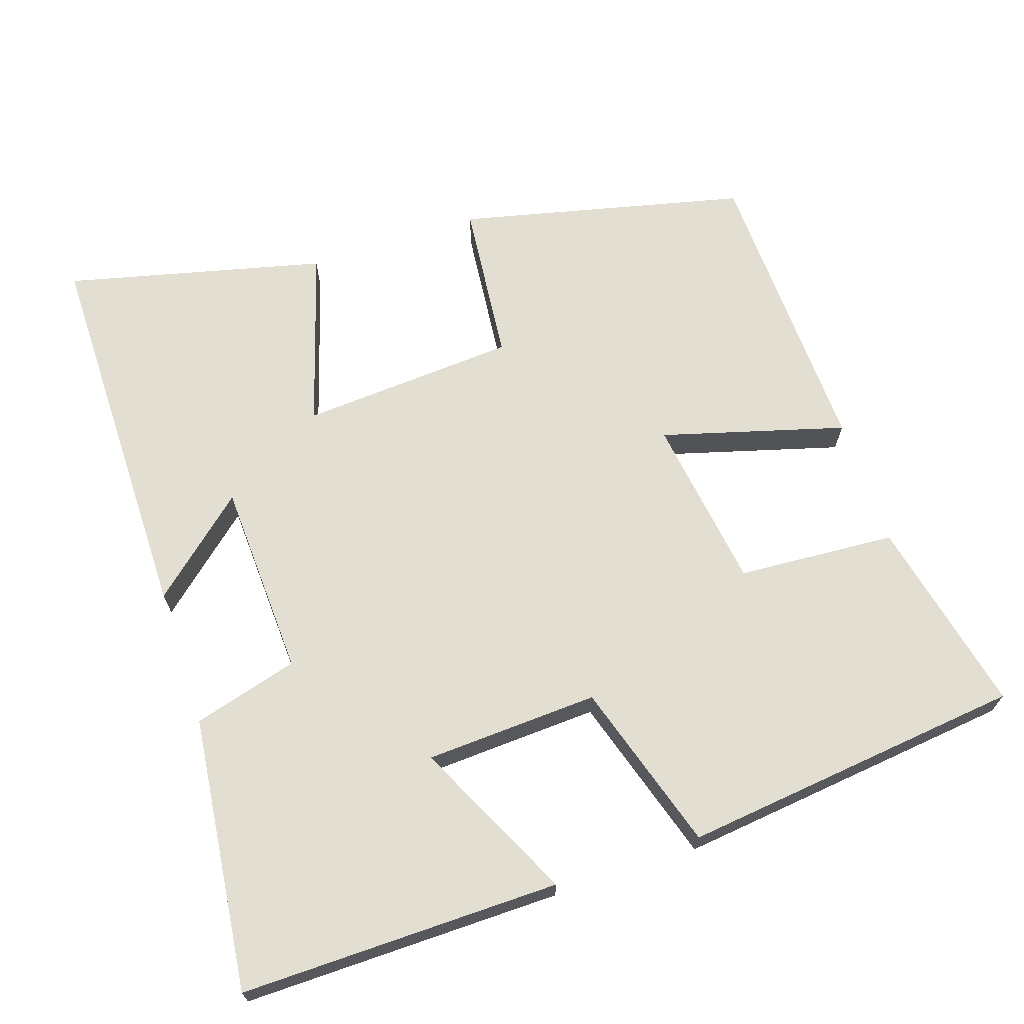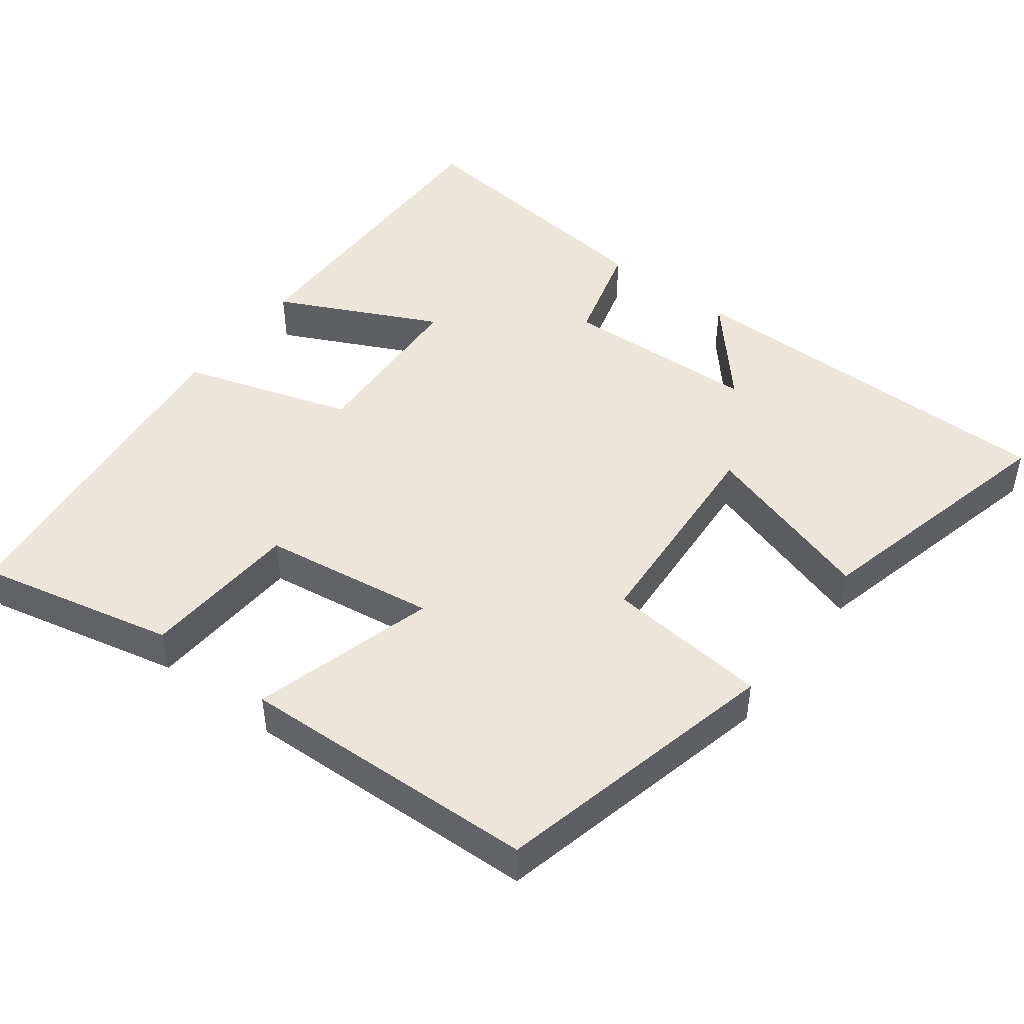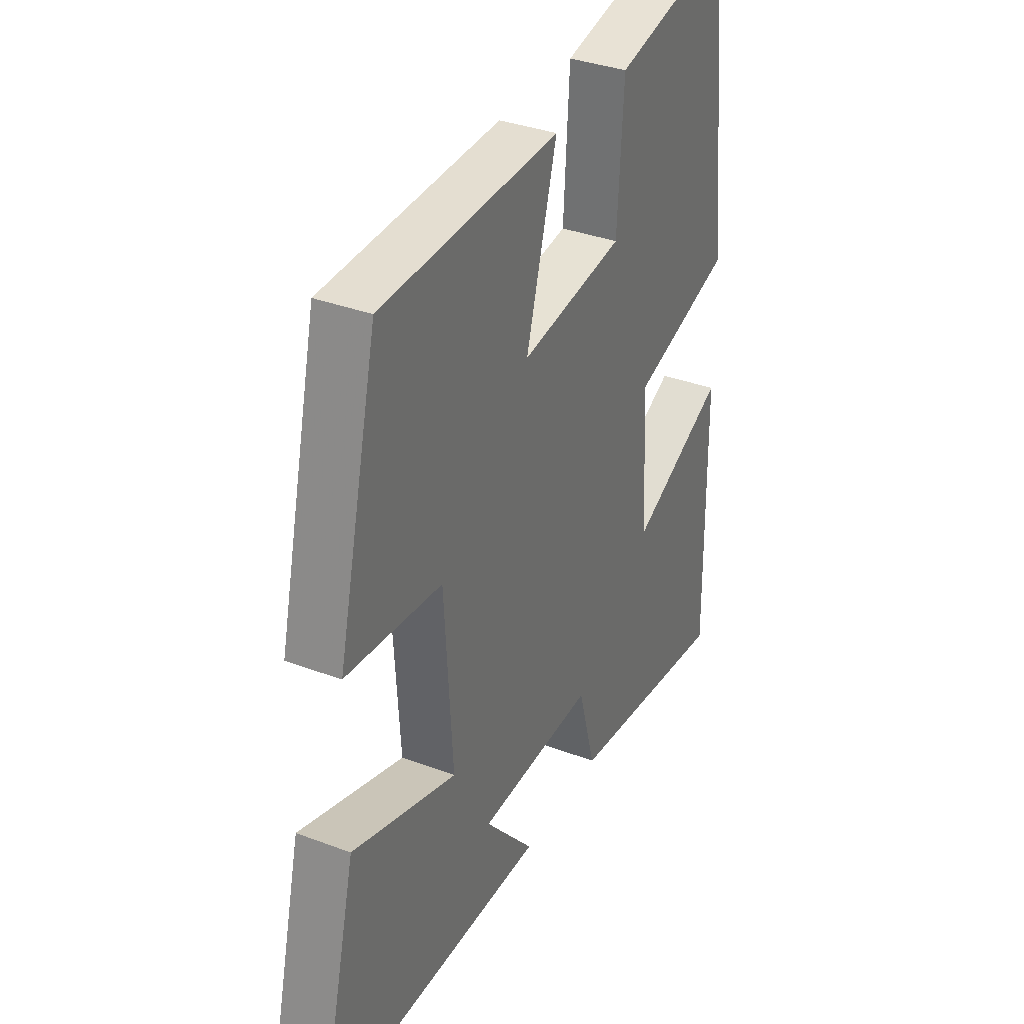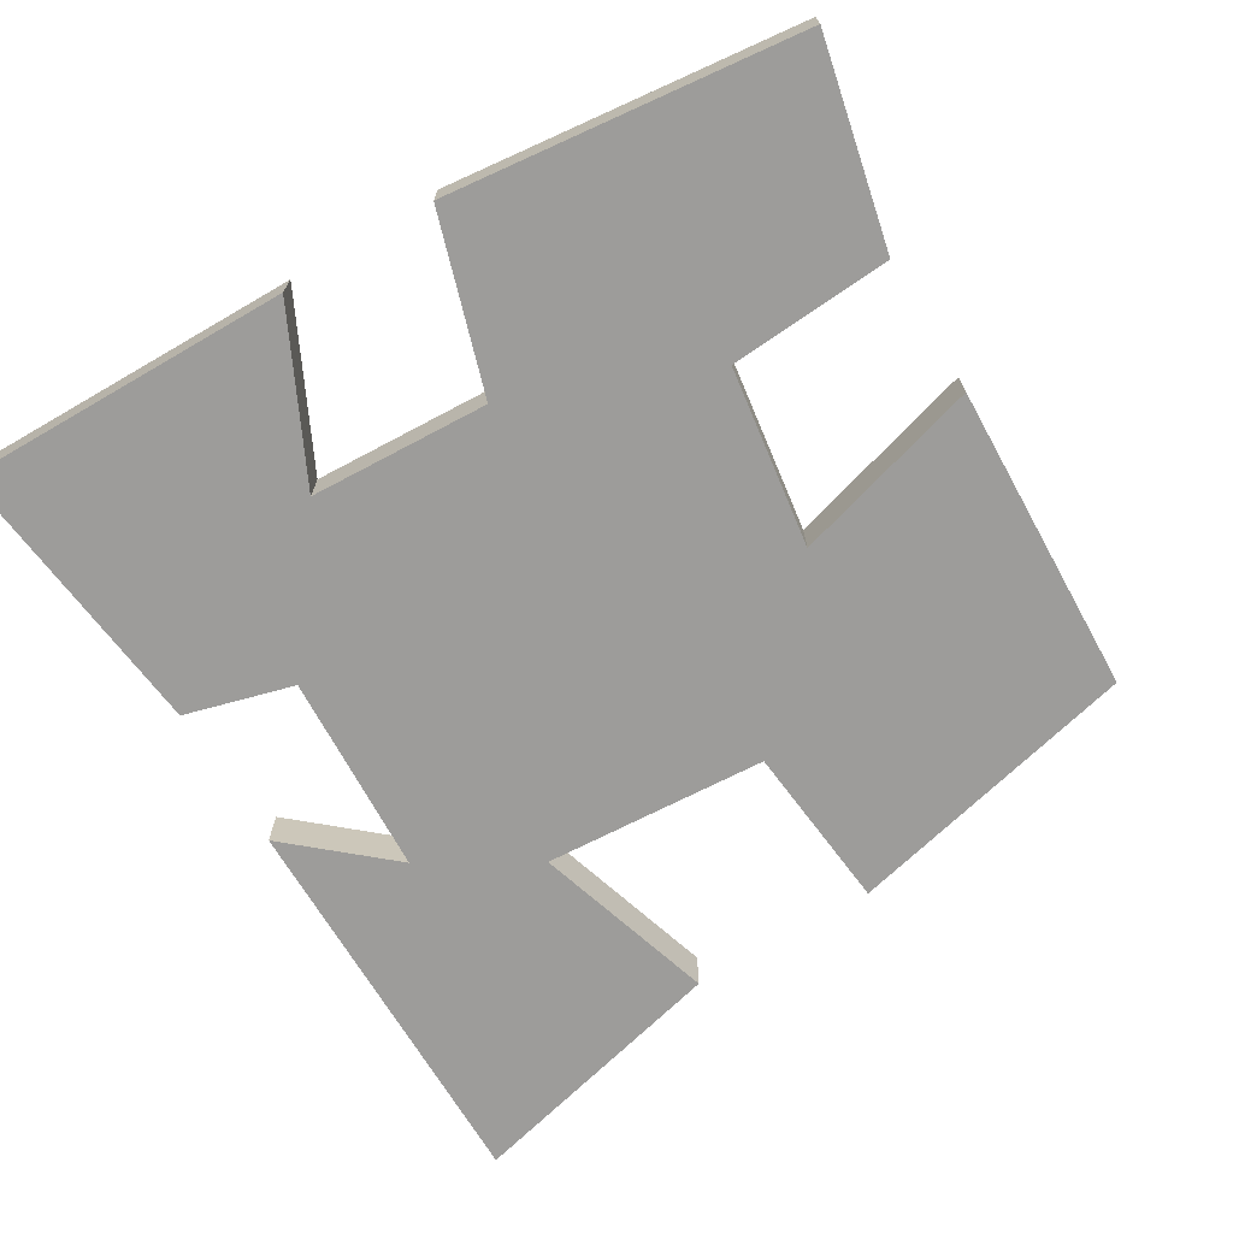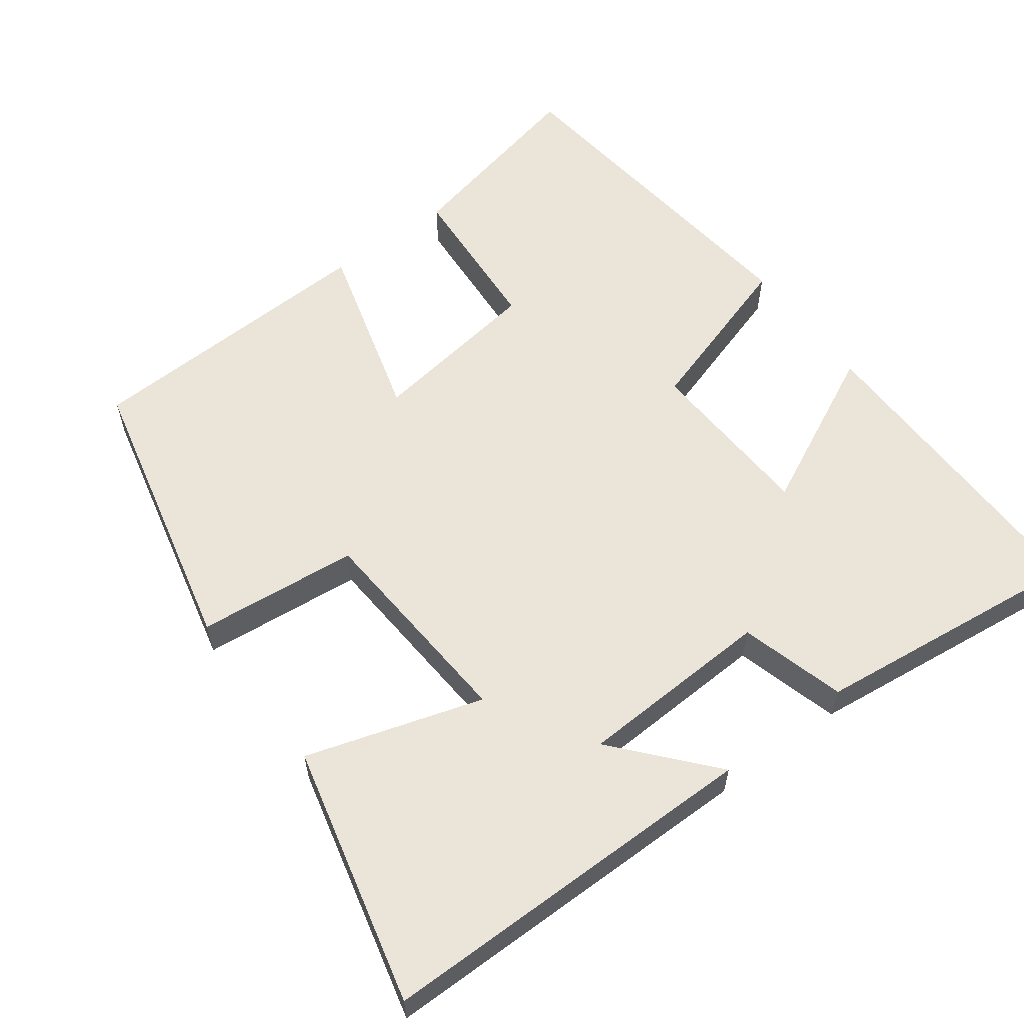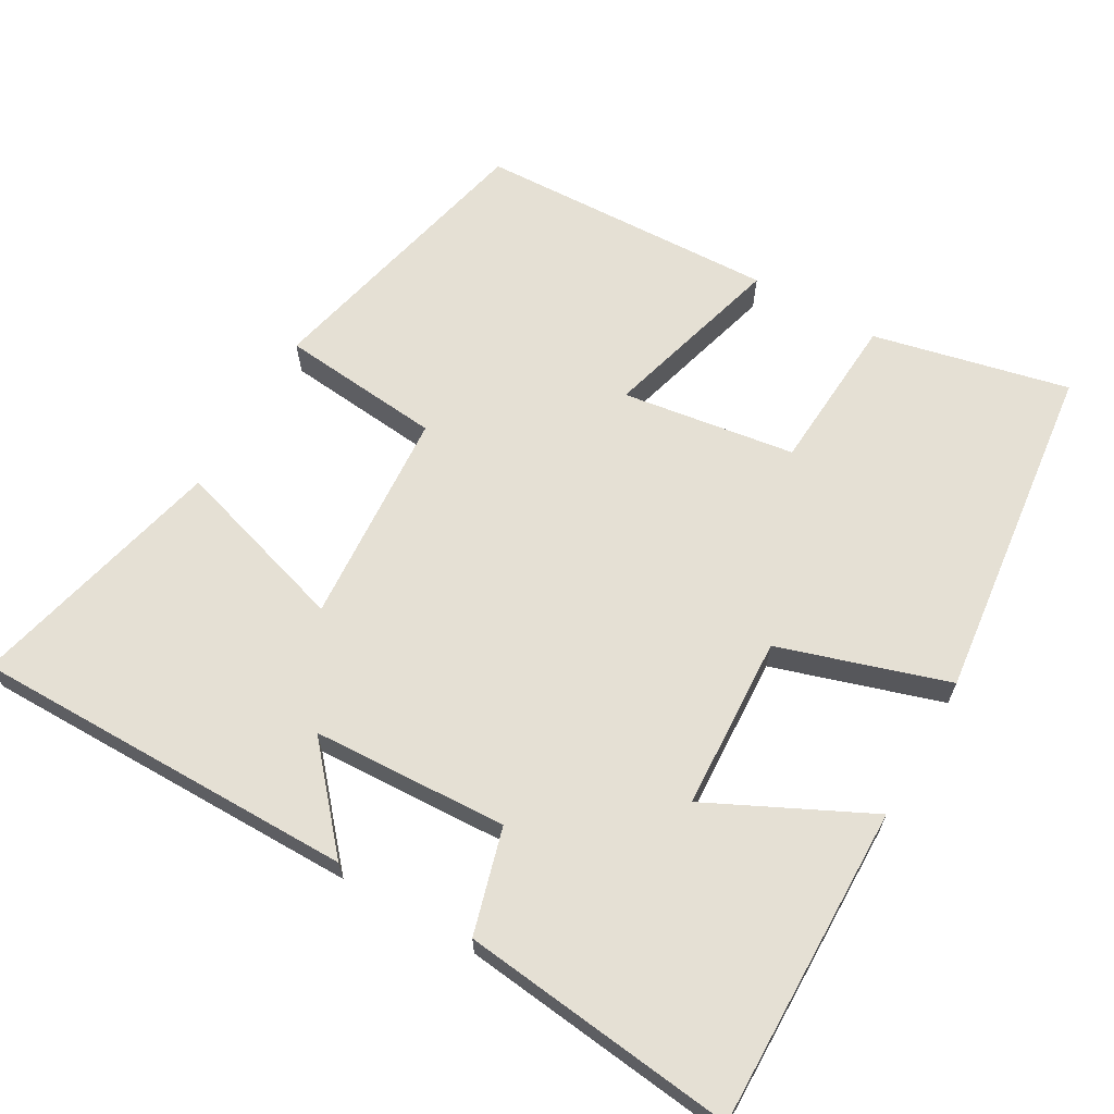
<metadata>
{"format":"obj","ext":"obj","renderer":"f3d","projection":"perspective","resolution":1024,"background":"white","views":[{"elev":67.9,"azim":-108.3,"up":"+Y"},{"elev":47.0,"azim":37.2,"up":"+Y"},{"elev":34.9,"azim":116.8,"up":"+Z"},{"elev":-70.3,"azim":-59.0,"up":"+Y"},{"elev":59.0,"azim":143.4,"up":"+Y"},{"elev":65.2,"azim":-150.2,"up":"+Y"}]}
</metadata>
<code>
v 0.409 0.07 0.485
v 0.5 0.07 0.094
v 0.28 0.07 0.072
v 0.26 0.07 -0.222
v 0.5 0.07 -0.148
v 0.585 0.07 -0.5
v 0.059 0.07 -0.5
v 0.173 0.07 -0.369
v -0.093 0.07 -0.357
v -0.133 0.07 -0.5
v -0.506 0.07 -0.543
v -0.5 0.07 -0.108
v -0.282 0.07 -0.214
v -0.27 0.07 0.022
v -0.5 0.07 0.094
v -0.446 0.07 0.56
v -0.179 0.07 0.5
v -0.165 0.07 0.285
v 0.071 0.07 0.251
v 0.001 0.07 0.5
v 0.409 0 0.485
v 0.5 0 0.094
v 0.28 0 0.072
v 0.26 0 -0.222
v 0.5 0 -0.148
v 0.585 0 -0.5
v 0.059 0 -0.5
v 0.173 0 -0.369
v -0.093 0 -0.357
v -0.133 0 -0.5
v -0.506 0 -0.543
v -0.5 0 -0.108
v -0.282 0 -0.214
v -0.27 0 0.022
v -0.5 0 0.094
v -0.446 0 0.56
v -0.179 0 0.5
v -0.165 0 0.285
v 0.071 0 0.251
v 0.001 0 0.5
f 1 2 3
f 20 1 3
f 19 20 3
f 18 19 3 4
f 16 17 18
f 15 16 18
f 14 15 18
f 13 14 18 4
f 11 12 13
f 10 11 13
f 9 10 13
f 8 9 13 4
f 5 6 7 8
f 4 5 8
f 23 22 21
f 23 21 40
f 23 40 39
f 24 23 39 38
f 38 37 36
f 38 36 35
f 38 35 34
f 24 38 34 33
f 33 32 31
f 33 31 30
f 33 30 29
f 24 33 29 28
f 28 27 26 25
f 28 25 24
f 1 21 22 2
f 2 22 23 3
f 3 23 24 4
f 4 24 25 5
f 5 25 26 6
f 6 26 27 7
f 7 27 28 8
f 8 28 29 9
f 9 29 30 10
f 10 30 31 11
f 11 31 32 12
f 12 32 33 13
f 13 33 34 14
f 14 34 35 15
f 15 35 36 16
f 16 36 37 17
f 17 37 38 18
f 18 38 39 19
f 19 39 40 20
f 20 40 21 1

</code>
